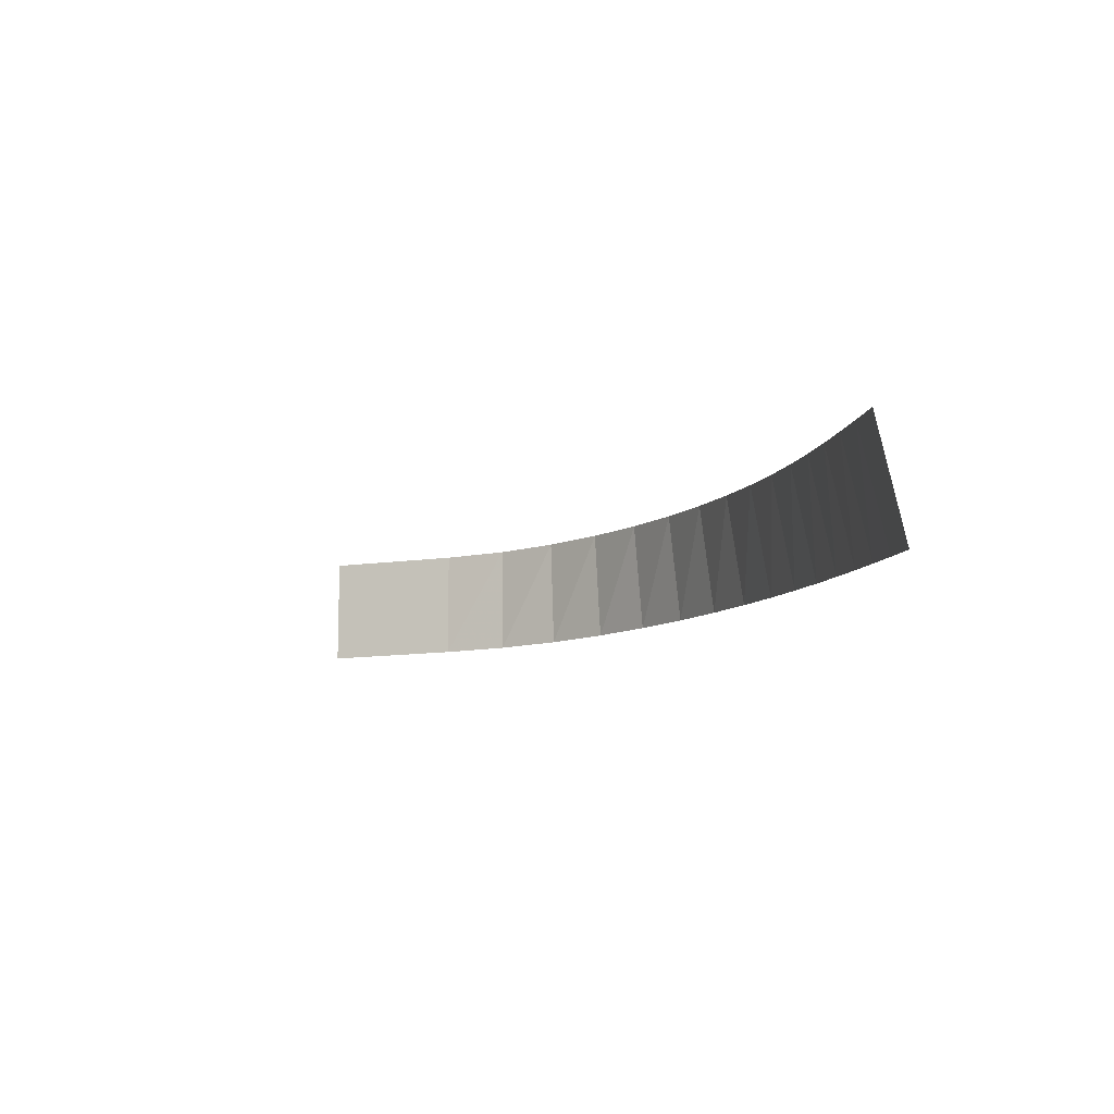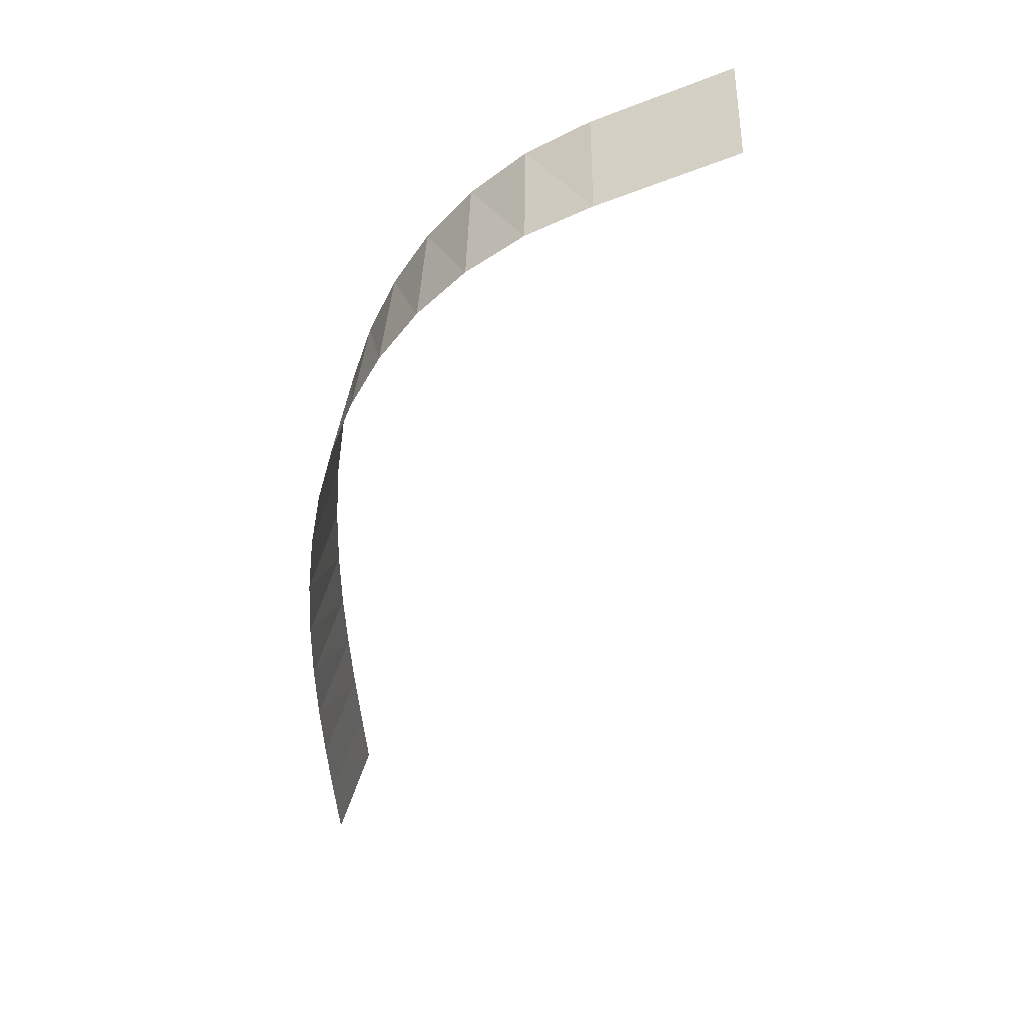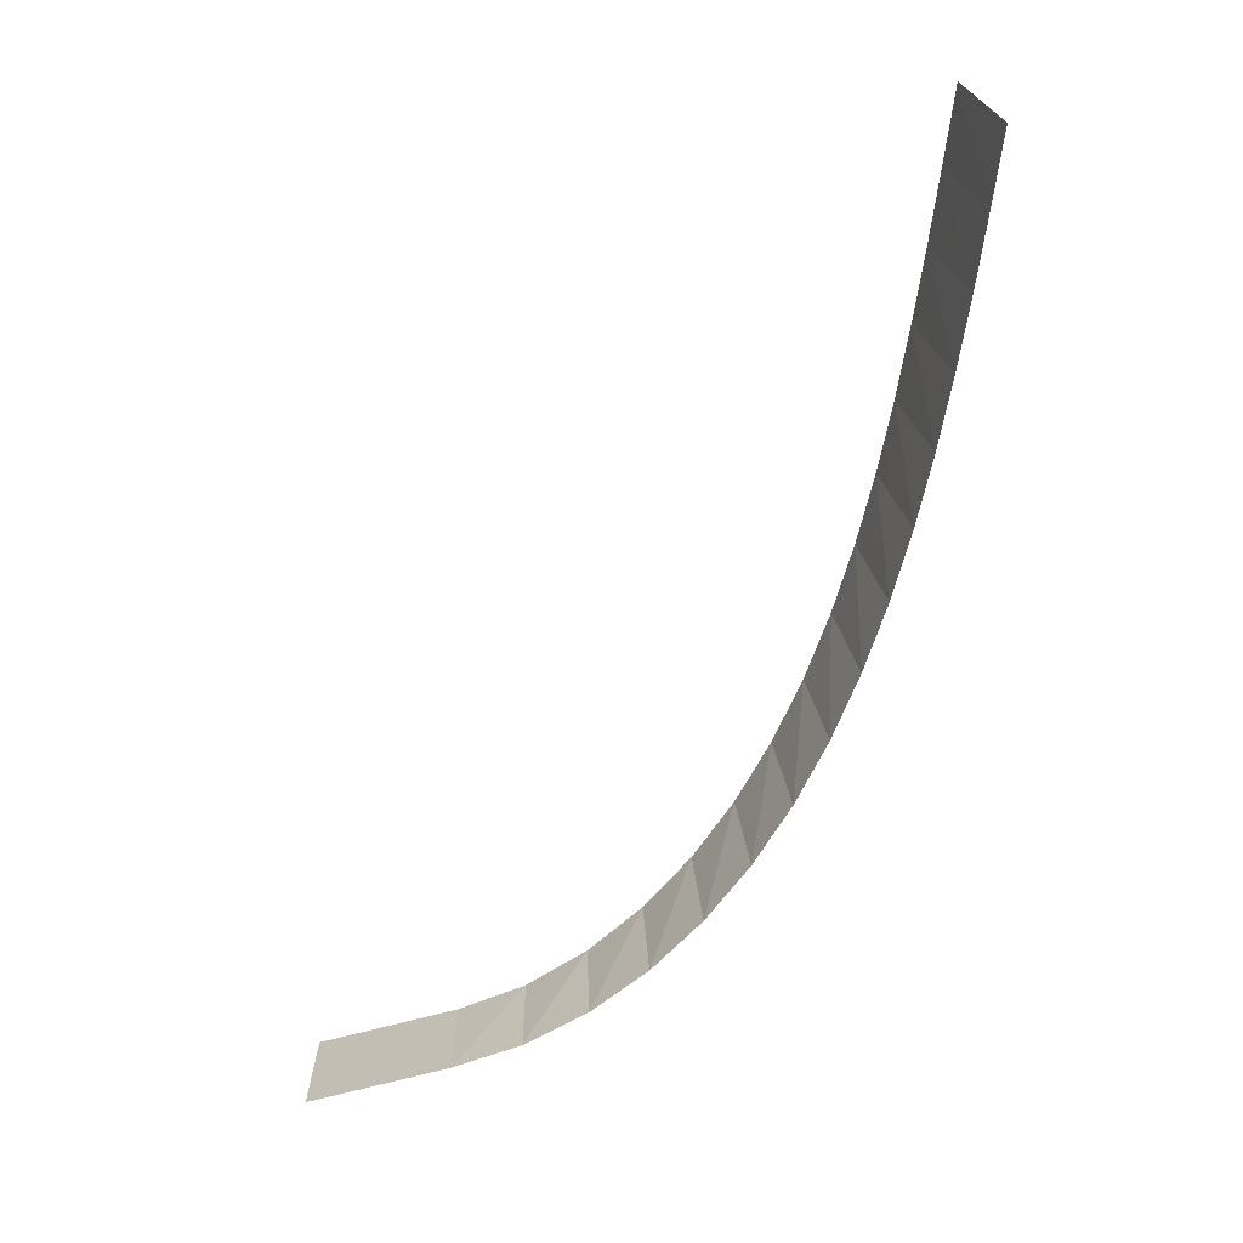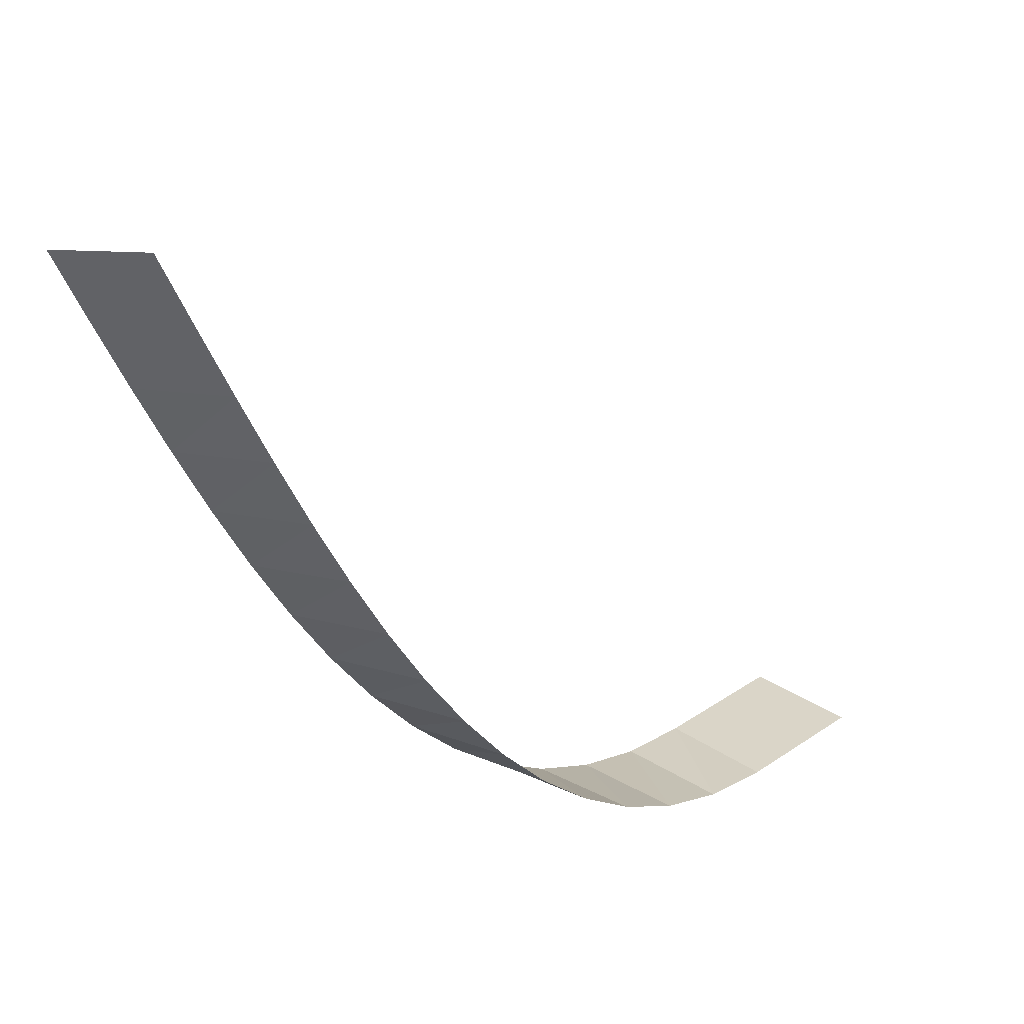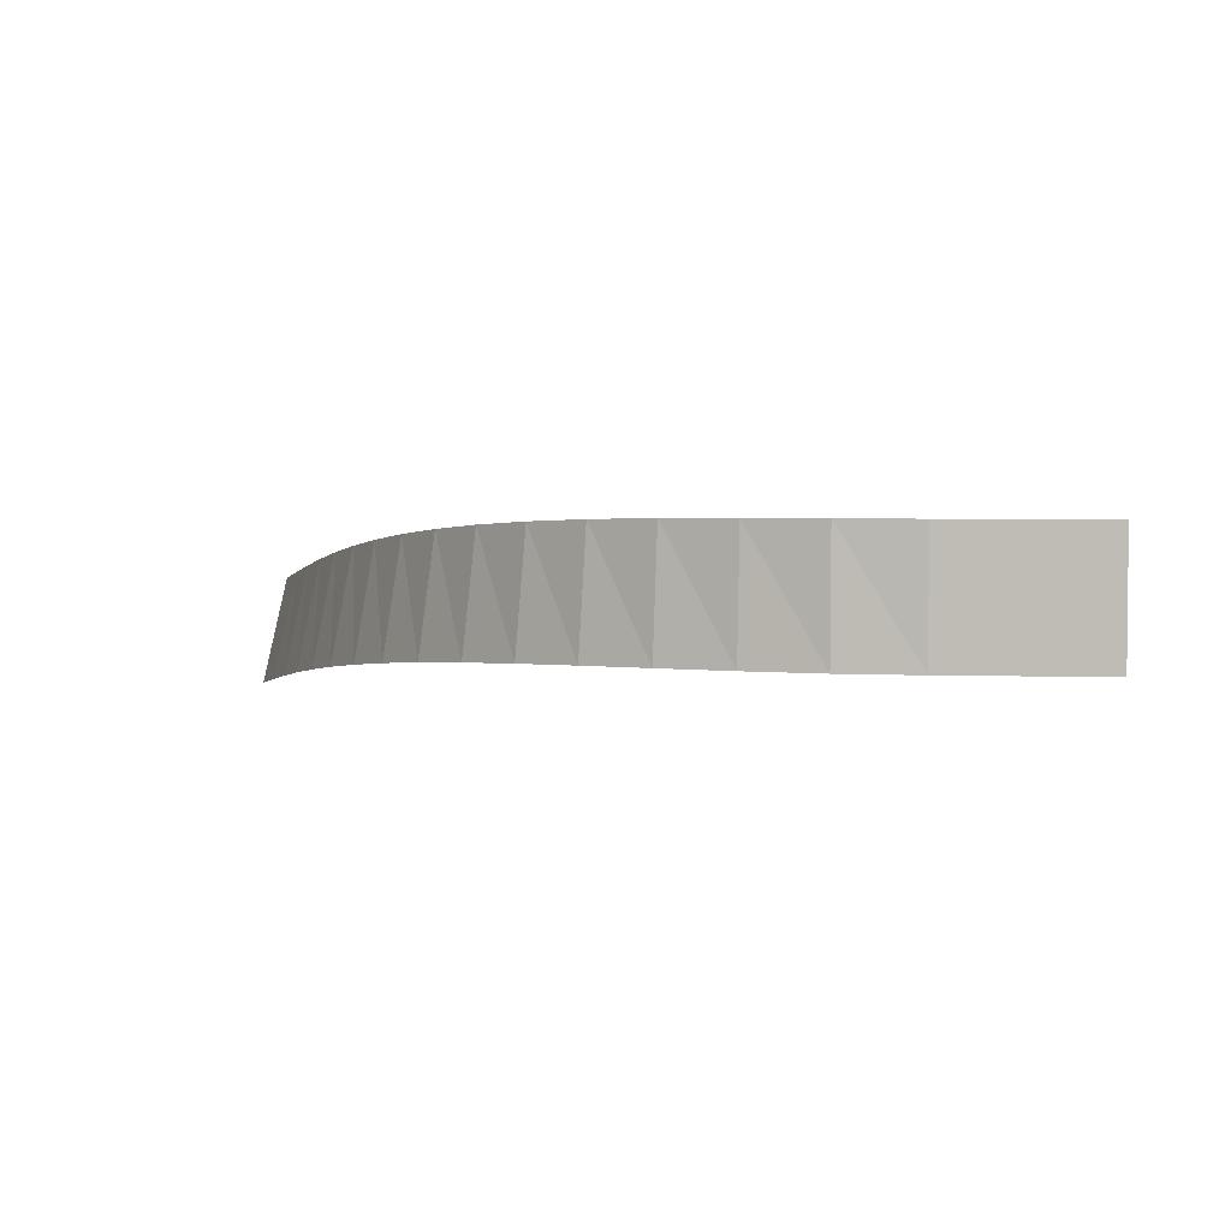
<metadata>
{"format":"obj","ext":"obj","renderer":"f3d","projection":"perspective","resolution":1024,"background":"white","views":[{"elev":-12.2,"azim":19.0,"up":"+Y"},{"elev":-38.6,"azim":-153.9,"up":"+Y"},{"elev":-70.4,"azim":15.0,"up":"+Y"},{"elev":29.4,"azim":134.8,"up":"+Z"},{"elev":3.6,"azim":-174.2,"up":"+Y"}]}
</metadata>
<code>
v 0 -0.5 0
v 0 0.5 0
v 1.25 -0.5 0
v 1.25 0.5 0
v 1.874 -0.4996 0.0487
v 1.872 0.5001 0.07172
v 2.481 -0.5009 0.2003
v 2.469 0.4975 0.2559
v 3.056 -0.5071 0.4452
v 3.029 0.4887 0.5326
v 3.59 -0.5207 0.7686
v 3.546 0.4717 0.8837
v 4.081 -0.5431 1.155
v 4.017 0.4453 1.293
v 4.527 -0.5749 1.592
v 4.444 0.4092 1.748
v 4.932 -0.616 2.066
v 4.83 0.3639 2.238
v 5.299 -0.6659 2.57
v 5.179 0.3099 2.753
v 5.632 -0.7238 3.096
v 5.497 0.2482 3.288
v 5.936 -0.7888 3.638
v 5.788 0.1799 3.837
v 6.216 -0.8597 4.192
v 6.057 0.106 4.396
v 6.478 -0.9356 4.755
v 6.309 0.02786 4.963
v 6.725 -1.015 5.323
v 6.55 -0.05348 5.534
v 6.961 -1.098 5.896
v 6.783 -0.1368 6.108
v 7.193 -1.181 6.47
v 7.013 -0.2209 6.683
f 1 2 4
f 1 4 3
f 3 4 6
f 3 6 5
f 5 6 8
f 5 8 7
f 7 8 10
f 7 10 9
f 9 10 12
f 9 12 11
f 11 12 14
f 11 14 13
f 13 14 16
f 13 16 15
f 15 16 18
f 15 18 17
f 17 18 20
f 17 20 19
f 19 20 22
f 19 22 21
f 21 22 24
f 21 24 23
f 23 24 26
f 23 26 25
f 25 26 28
f 25 28 27
f 27 28 30
f 27 30 29
f 29 30 32
f 29 32 31
f 31 32 34
f 31 34 33

</code>
